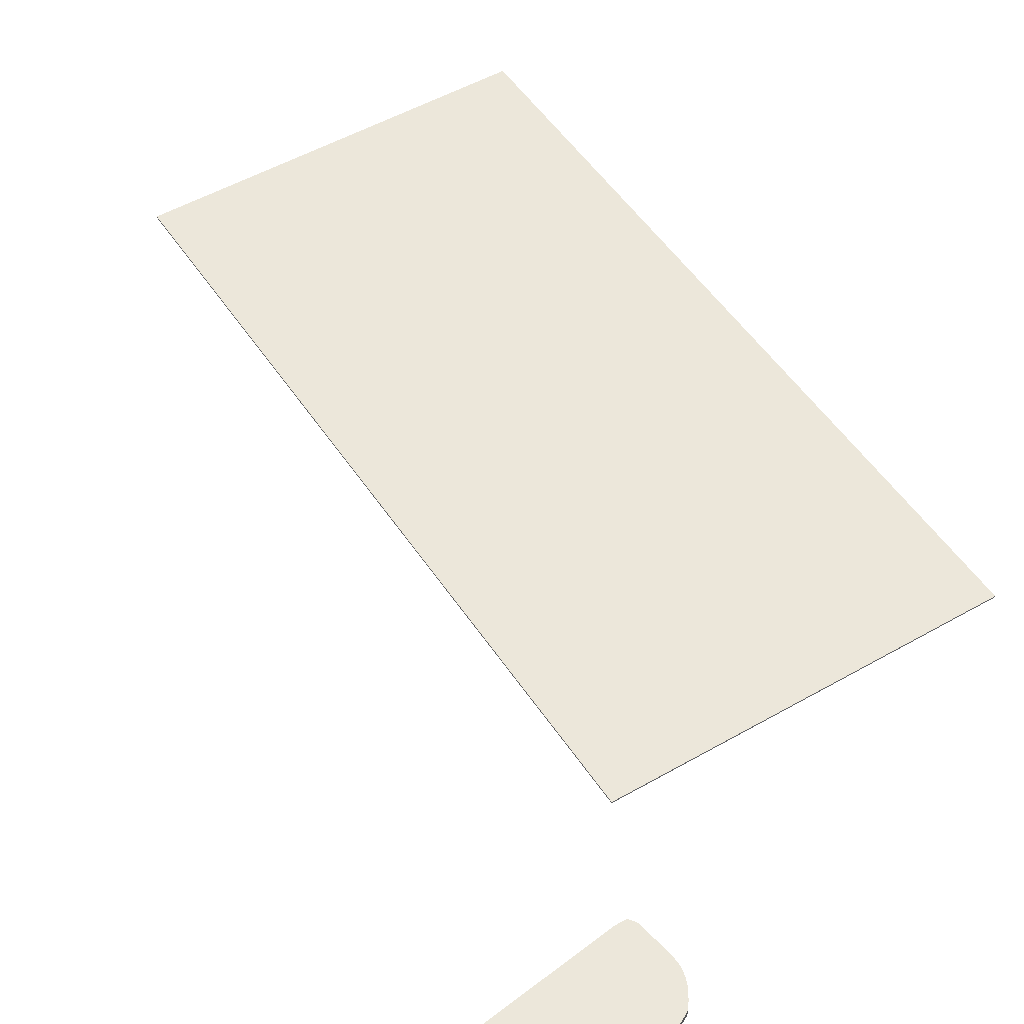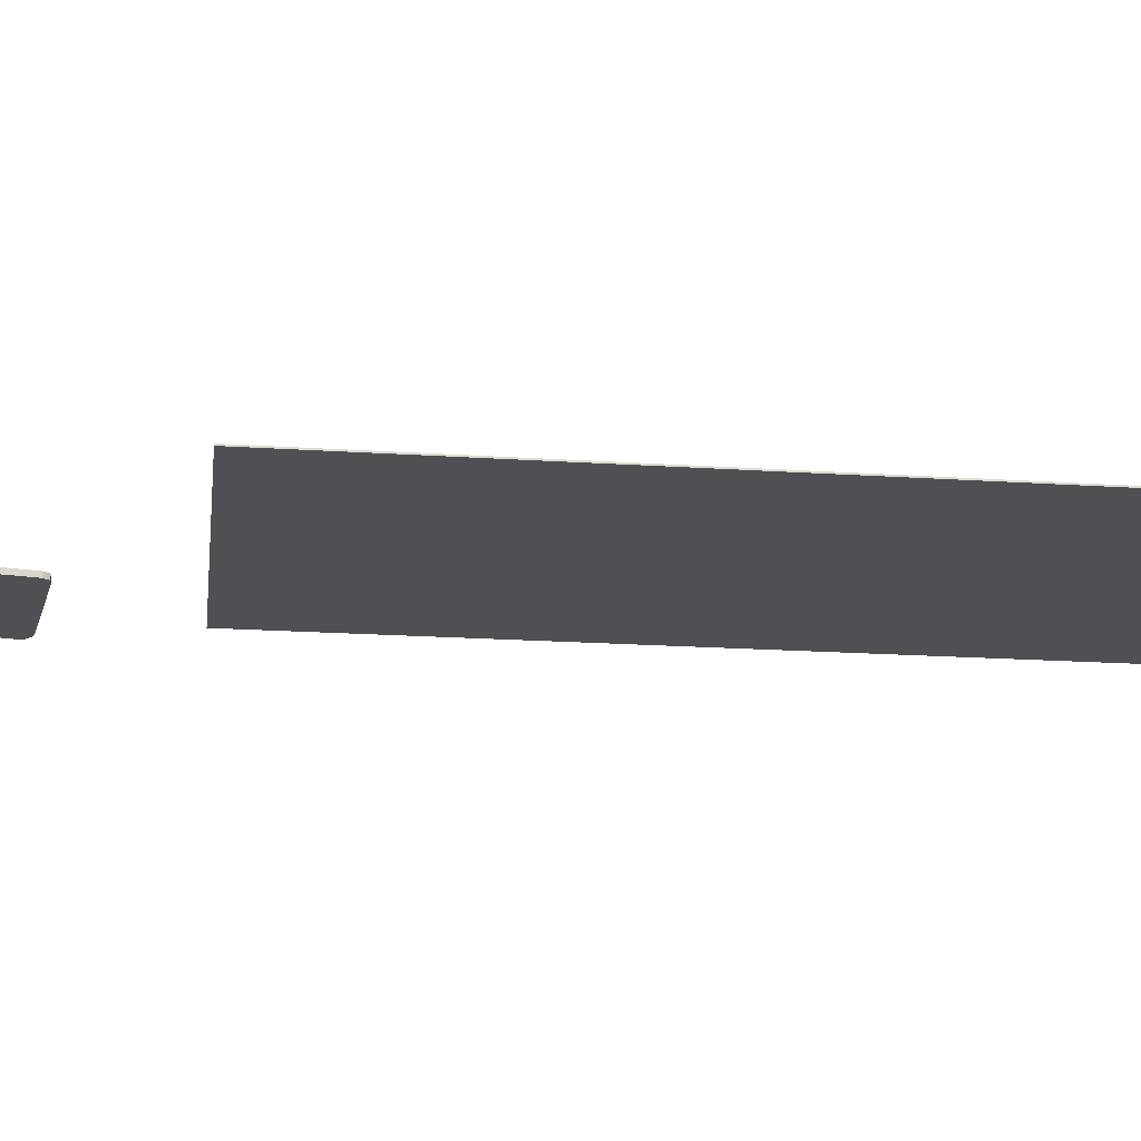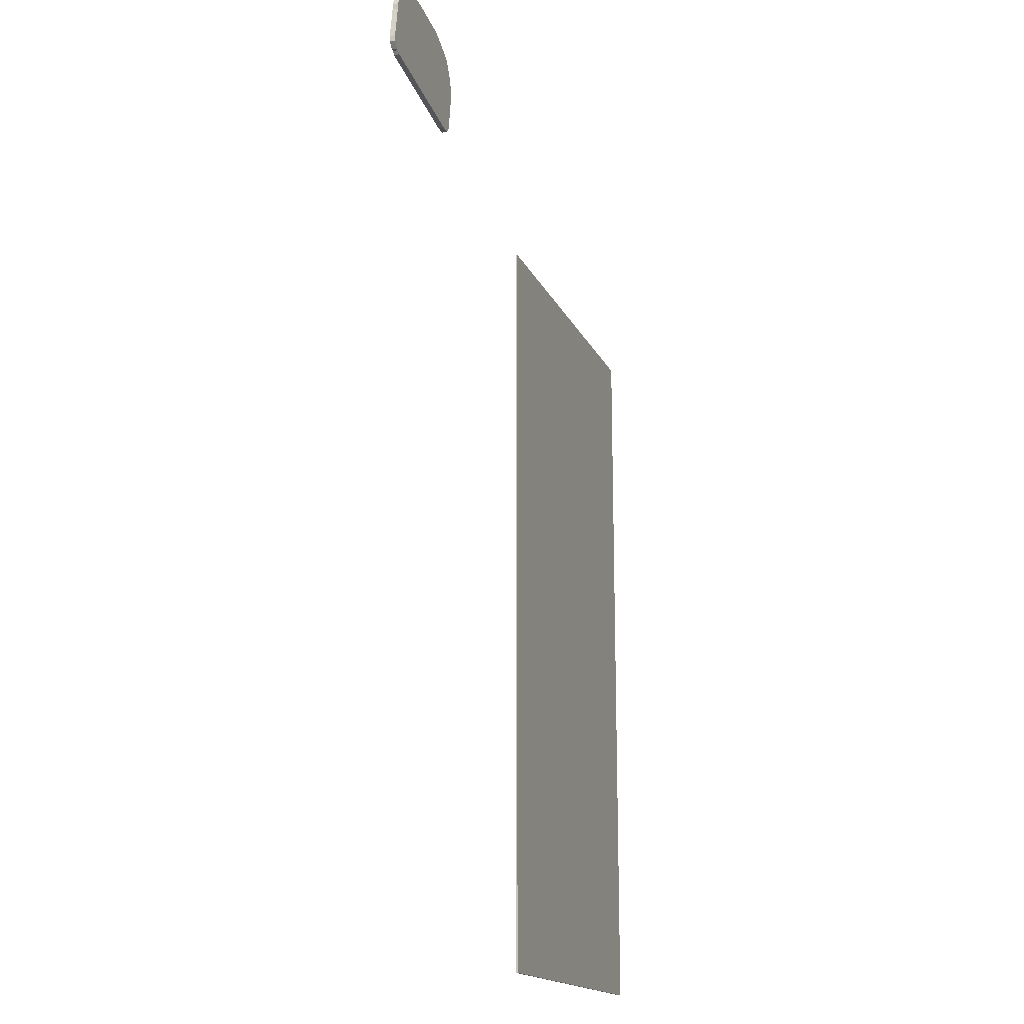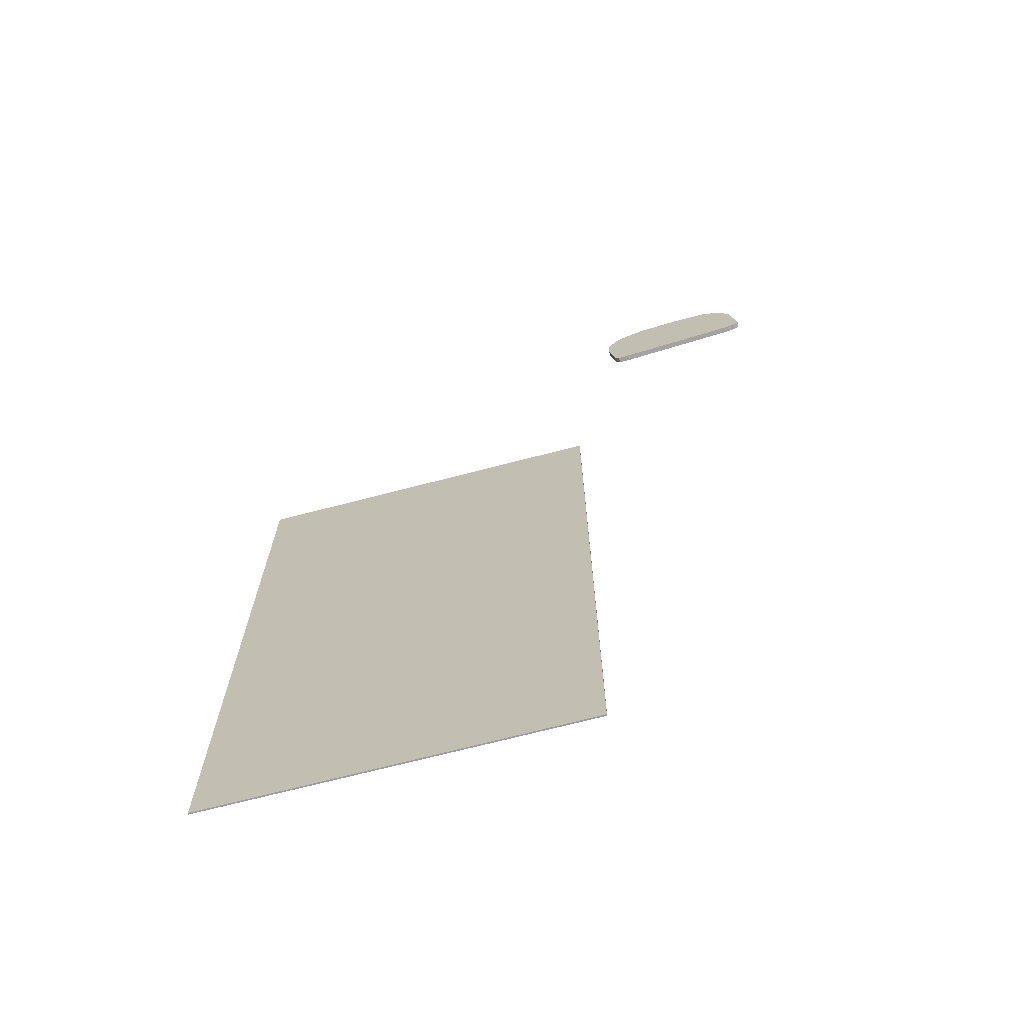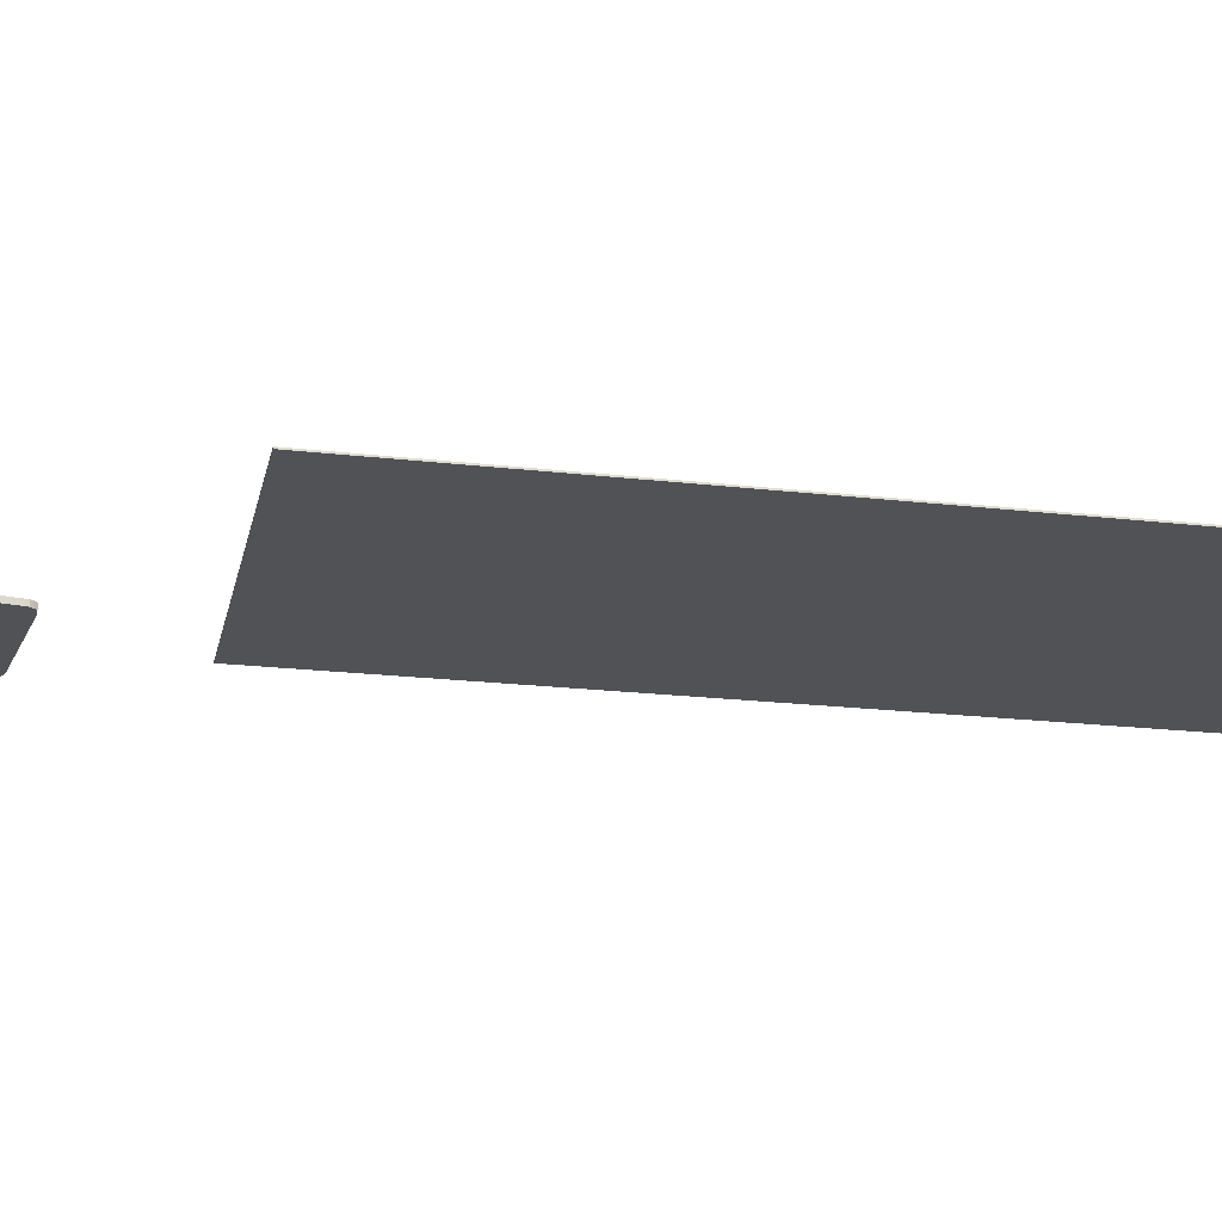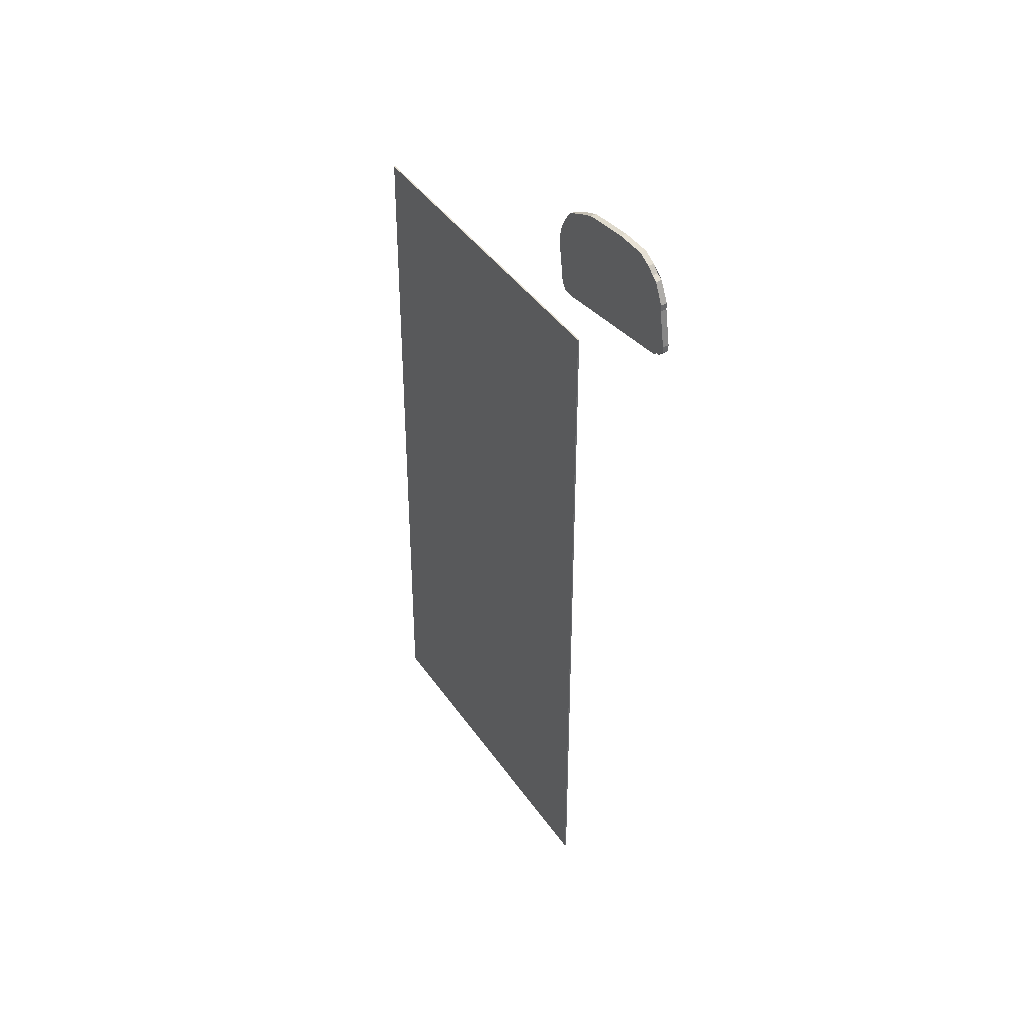
<metadata>
{"format":"obj","ext":"obj","renderer":"f3d","projection":"perspective","resolution":1024,"background":"white","views":[{"elev":50.6,"azim":-32.2,"up":"+Y"},{"elev":-19.1,"azim":82.8,"up":"+Y"},{"elev":-16.6,"azim":-71.7,"up":"+Z"},{"elev":-70.5,"azim":-165.4,"up":"+Z"},{"elev":-20.9,"azim":78.2,"up":"+Y"},{"elev":40.8,"azim":-121.0,"up":"+Z"}]}
</metadata>
<code>
g Default
o polySurface748_Mesh_268
v -0.573 0.791 1.3
v -0.573 0.791 1.3
v -0.573 0.791 1.3
v 0.667 0.791 1.3
v 0.667 0.791 1.3
v 0.667 0.791 1.3
v -0.573 0.796 1.3
v -0.573 0.796 1.3
v -0.573 0.796 1.3
v 0.667 0.796 1.3
v 0.667 0.796 1.3
v 0.667 0.796 1.3
v -0.573 0.796 -1.2
v -0.573 0.796 -1.2
v -0.573 0.796 -1.2
v 0.667 0.796 -1.2
v 0.667 0.796 -1.2
v 0.667 0.796 -1.2
v -0.573 0.791 -1.2
v -0.573 0.791 -1.2
v -0.573 0.791 -1.2
v 0.667 0.791 -1.2
v 0.667 0.791 -1.2
v 0.667 0.791 -1.2
f 1 4 10 7
f 8 11 16 13
f 14 17 22 19
f 20 23 5 2
f 6 24 18 12
f 21 3 9 15
o polySurface590_Mesh_117
v -1.29 0.976 1.92
v -1.29 0.976 1.92
v -1.08 0.976 2.05
v -1.08 0.976 2.05
v -1.13 0.976 2.05
v -1.13 0.976 2.05
v -1.18 0.976 2.05
v -1.18 0.976 2.05
v -1.22 0.976 2.03
v -1.22 0.976 2.03
v -1.26 0.976 2
v -1.26 0.976 2
v -1.28 0.976 1.96
v -1.28 0.976 1.96
v -1.29 0.995 1.92
v -1.29 0.995 1.92
v -1.28 0.995 1.96
v -1.28 0.995 1.96
v -1.26 0.995 2
v -1.26 0.995 2
v -1.22 0.995 2.03
v -1.22 0.995 2.03
v -1.18 0.995 2.05
v -1.18 0.995 2.05
v -1.13 0.995 2.05
v -1.13 0.995 2.05
v -1.08 0.995 2.05
v -1.08 0.995 2.05
v -0.767 0.976 1.84
v -0.767 0.976 1.84
v -0.767 0.976 1.88
v -0.767 0.976 1.88
v -0.779 0.976 1.92
v -0.779 0.976 1.92
v -0.803 0.976 1.96
v -0.803 0.976 1.96
v -0.837 0.976 1.99
v -0.837 0.976 1.99
v -0.879 0.976 2.01
v -0.879 0.976 2.01
v -0.926 0.976 2.03
v -0.926 0.976 2.03
v -0.767 0.995 1.84
v -0.767 0.995 1.84
v -0.926 0.995 2.03
v -0.926 0.995 2.03
v -0.879 0.995 2.01
v -0.879 0.995 2.01
v -0.837 0.995 1.99
v -0.837 0.995 1.99
v -0.803 0.995 1.96
v -0.803 0.995 1.96
v -0.779 0.995 1.92
v -0.779 0.995 1.92
v -0.767 0.995 1.88
v -0.767 0.995 1.88
v -1.31 0.995 1.81
v -1.31 0.995 1.81
v -1.27 0.995 1.76
v -1.27 0.995 1.76
v -1.29 0.995 1.77
v -1.29 0.995 1.77
v -1.31 0.995 1.79
v -1.31 0.995 1.79
v -1.31 0.995 1.79
v -1.31 0.976 1.81
v -1.31 0.976 1.81
v -1.31 0.976 1.79
v -1.31 0.976 1.79
v -1.31 0.976 1.79
v -1.29 0.976 1.77
v -1.29 0.976 1.77
v -1.27 0.976 1.76
v -1.27 0.976 1.76
v -0.784 0.995 1.73
v -0.784 0.995 1.73
v -0.794 0.995 1.71
v -0.794 0.995 1.71
v -0.794 0.995 1.71
v -0.813 0.995 1.7
v -0.813 0.995 1.7
v -0.837 0.995 1.7
v -0.837 0.995 1.7
v -0.784 0.976 1.73
v -0.784 0.976 1.73
v -0.837 0.976 1.7
v -0.837 0.976 1.7
v -0.813 0.976 1.7
v -0.813 0.976 1.7
v -0.794 0.976 1.71
v -0.794 0.976 1.71
v -0.794 0.976 1.71
v -1.16 0.995 2.05
v -1.16 0.995 2.05
v -1.16 0.976 2.05
v -1.16 0.976 2.05
v -1.11 0.995 2.05
v -1.11 0.995 2.05
v -1.11 0.976 2.05
v -1.11 0.976 2.05
v -0.902 0.995 2.02
v -0.902 0.995 2.02
v -0.902 0.976 2.02
v -0.902 0.976 2.02
v -0.857 0.995 2
v -0.857 0.995 2
v -0.857 0.976 2
v -0.857 0.976 2
v -0.819 0.995 1.98
v -0.819 0.995 1.98
v -0.819 0.976 1.98
v -0.819 0.976 1.98
v -0.79 0.995 1.94
v -0.79 0.995 1.94
v -0.79 0.976 1.94
v -0.79 0.976 1.94
v -0.772 0.995 1.9
v -0.772 0.995 1.9
v -0.772 0.976 1.9
v -0.772 0.976 1.9
v -1.2 0.995 2.04
v -1.2 0.995 2.04
v -1.2 0.976 2.04
v -1.2 0.976 2.04
v -1.24 0.995 2.01
v -1.24 0.995 2.01
v -1.24 0.976 2.01
v -1.24 0.976 2.01
v -1.27 0.995 1.98
v -1.27 0.995 1.98
v -1.27 0.976 1.98
v -1.27 0.976 1.98
v -1.3 0.995 1.78
v -1.3 0.995 1.78
v -1.3 0.976 1.78
v -1.3 0.976 1.78
v -1.31 0.995 1.8
v -1.31 0.995 1.8
v -1.31 0.976 1.8
v -1.31 0.976 1.8
v -0.787 0.995 1.72
v -0.787 0.995 1.72
v -0.787 0.976 1.72
v -0.787 0.976 1.72
v -0.802 0.995 1.7
v -0.802 0.995 1.7
v -0.802 0.976 1.7
v -0.802 0.976 1.7
v -1.28 0.995 1.77
v -1.28 0.995 1.77
v -1.28 0.976 1.77
v -1.28 0.976 1.77
v -0.824 0.995 1.7
v -0.824 0.995 1.7
v -0.824 0.976 1.7
v -0.824 0.976 1.7
v -1.29 0.995 1.94
v -1.29 0.995 1.94
v -1.29 0.976 1.94
v -1.29 0.976 1.94
v -0.766 0.995 1.86
v -0.766 0.995 1.86
v -0.766 0.976 1.86
v -0.766 0.976 1.86
f 51 27 65 69
f 97 83 106 110
f 67 53 108 99
f 81 90 25 39
f 183 37 41 181
f 155 35 43 153
f 151 33 45 149
f 147 31 47 145
f 119 29 49 117
f 123 27 51 121
f 127 63 71 125
f 131 61 73 129
f 135 59 75 133
f 139 57 77 137
f 143 55 79 141
f 187 53 67 185
f 81 161 163 90
f 87 157 159 92
f 85 173 175 95
f 106 177 179 110
f 104 169 171 112
f 101 165 167 114
f 84 174 82
f 174 86 82
f 86 158 89
f 89 162 82
f 89 82 86
f 82 40 84
f 40 182 46
f 182 42 44
f 42 154 44
f 44 150 46
f 44 46 182
f 46 146 48
f 48 118 50
f 50 122 40
f 122 52 40
f 52 70 84
f 70 126 68
f 126 72 68
f 72 130 74
f 74 134 76
f 76 138 78
f 78 142 80
f 80 186 78
f 186 68 78
f 68 72 74
f 78 68 74
f 78 74 76
f 68 100 107
f 100 166 102
f 102 170 105
f 105 178 100
f 178 107 100
f 100 102 105
f 107 84 70
f 107 70 68
f 84 40 52
f 46 48 50
f 46 50 40
f 109 54 111
f 54 188 58
f 144 58 188
f 144 188 56
f 58 140 60
f 60 136 62
f 62 132 64
f 64 128 54
f 128 66 54
f 66 28 98
f 28 124 26
f 124 30 26
f 30 120 32
f 32 148 34
f 34 152 36
f 36 156 38
f 38 184 36
f 184 26 34
f 34 26 30
f 34 30 32
f 34 36 184
f 26 91 98
f 91 164 96
f 160 96 164
f 160 164 94
f 96 176 98
f 96 98 91
f 98 28 26
f 111 54 66
f 111 66 98
f 54 58 60
f 60 62 64
f 60 64 54
f 111 180 109
f 180 113 109
f 113 172 115
f 115 168 109
f 115 109 113
f 31 119 117 47
f 29 123 121 49
f 65 127 125 69
f 63 131 129 71
f 61 135 133 73
f 59 139 137 75
f 57 143 141 77
f 33 147 145 45
f 35 151 149 43
f 37 155 153 41
f 157 85 95 159
f 161 88 93 163
f 165 99 108 167
f 169 103 116 171
f 173 83 97 175
f 177 104 112 179
f 25 183 181 39
f 55 187 185 79

</code>
